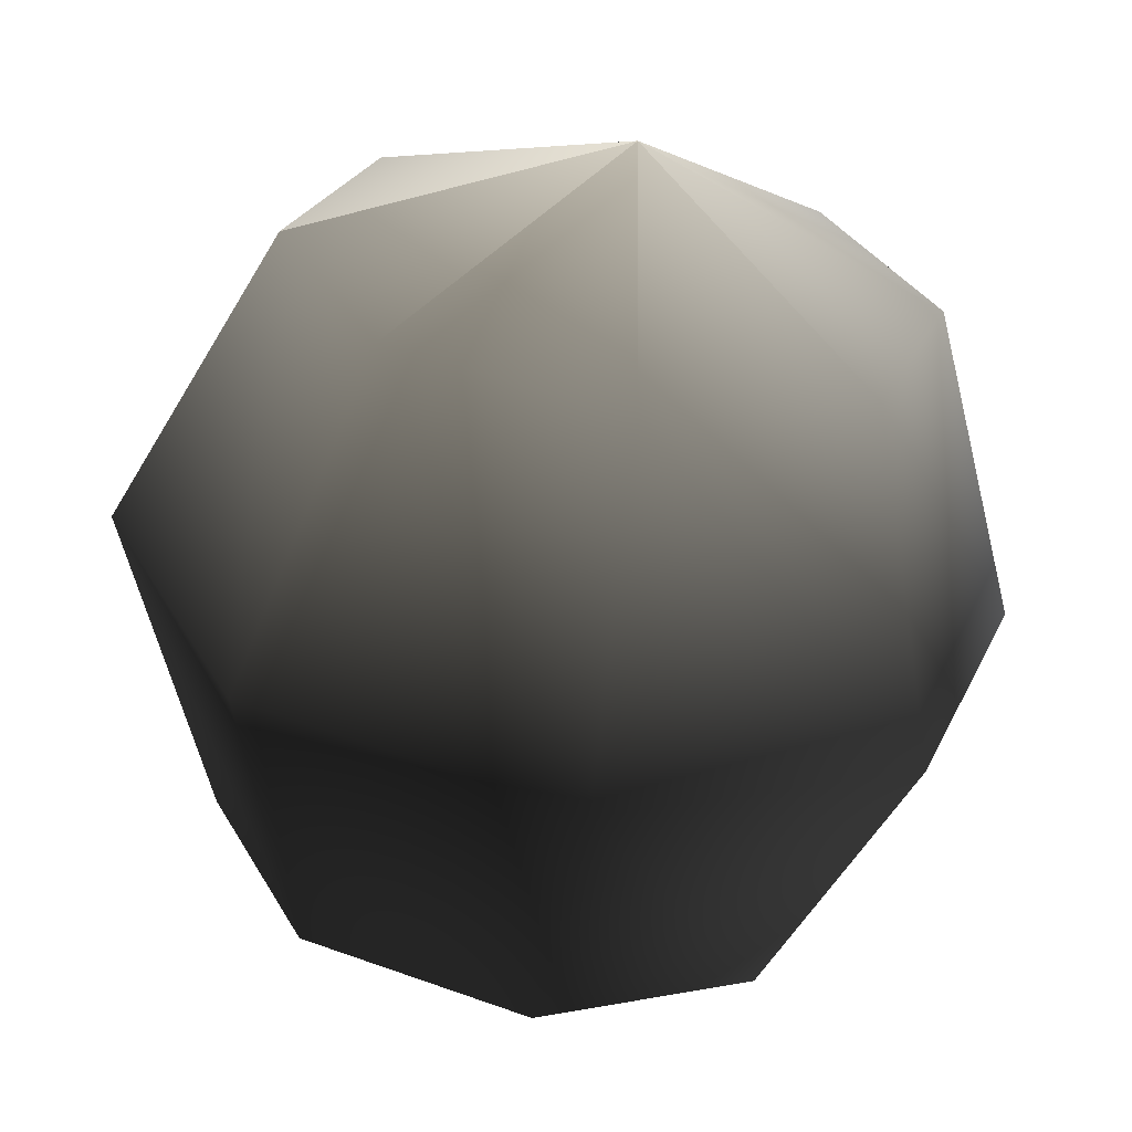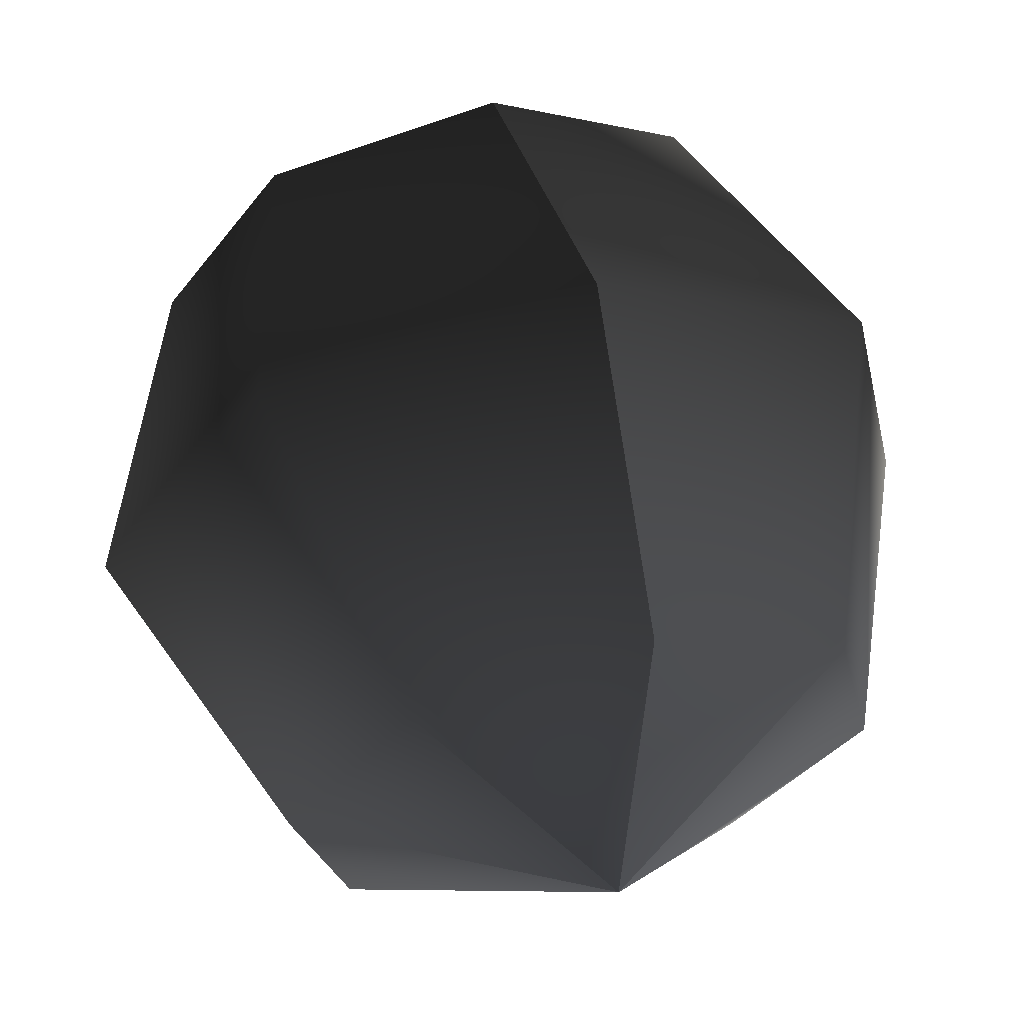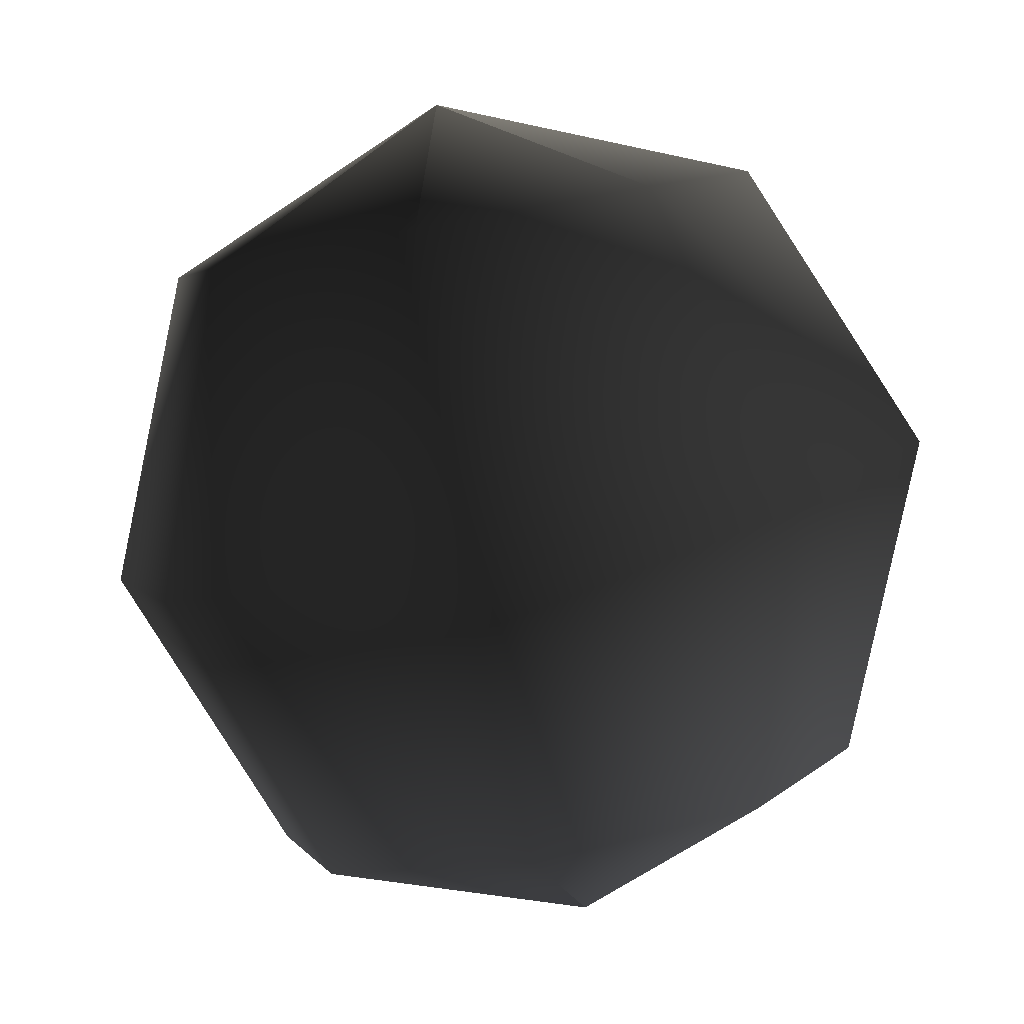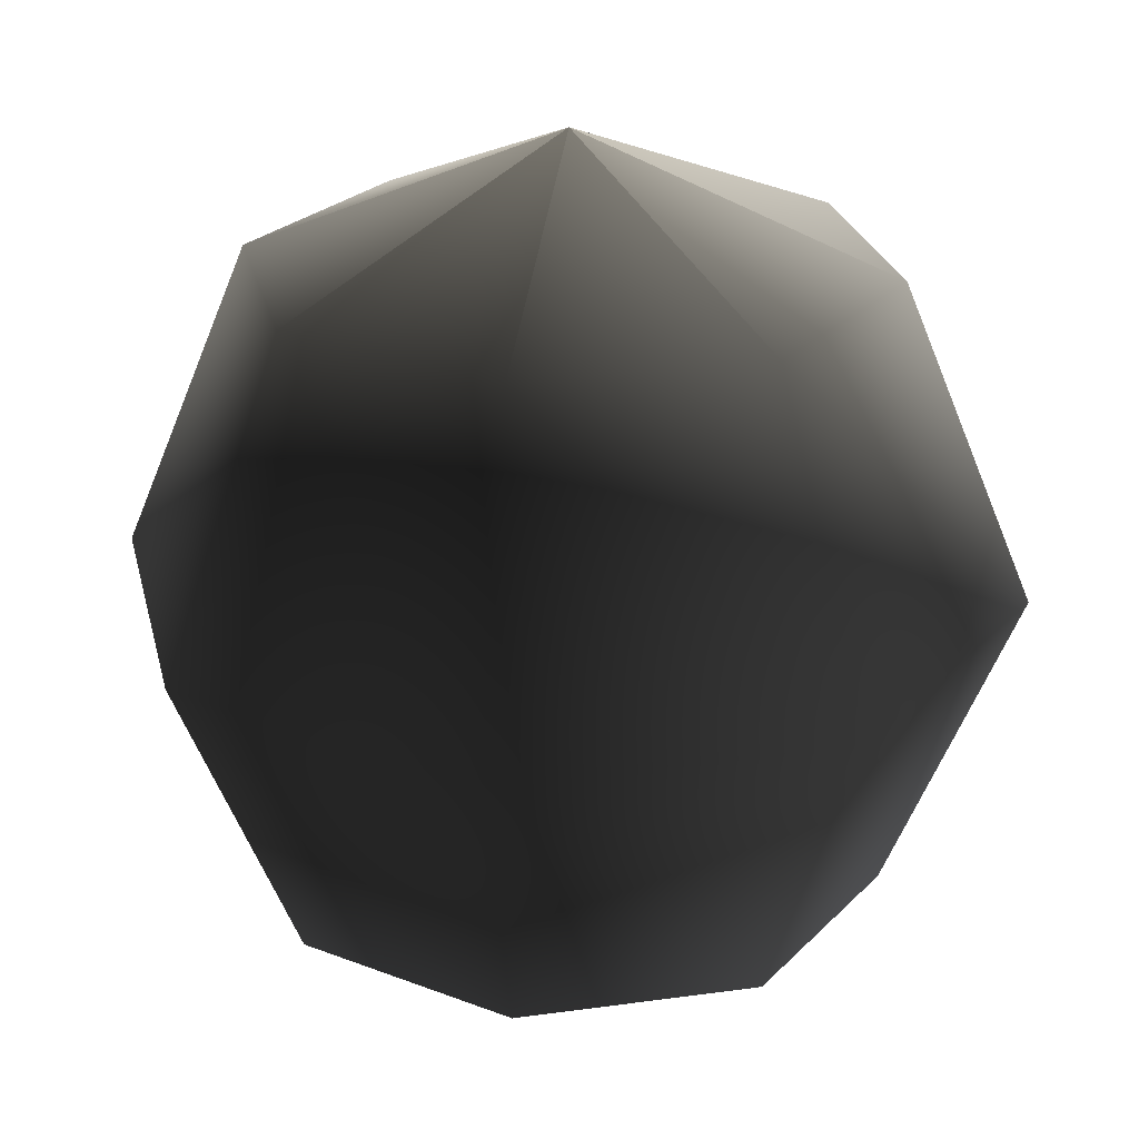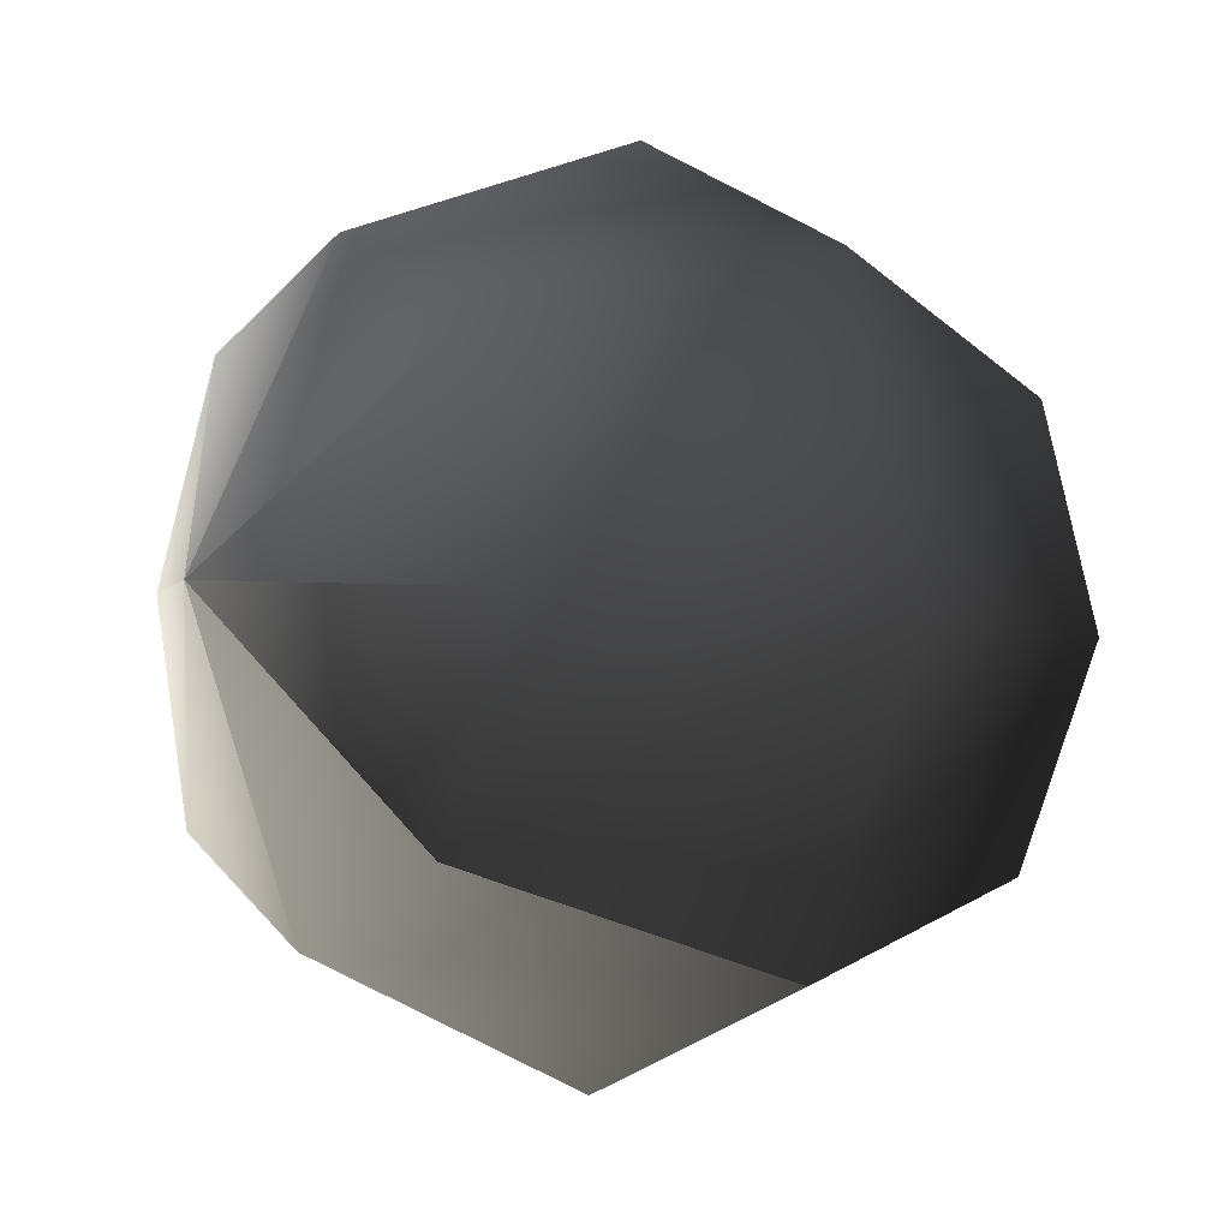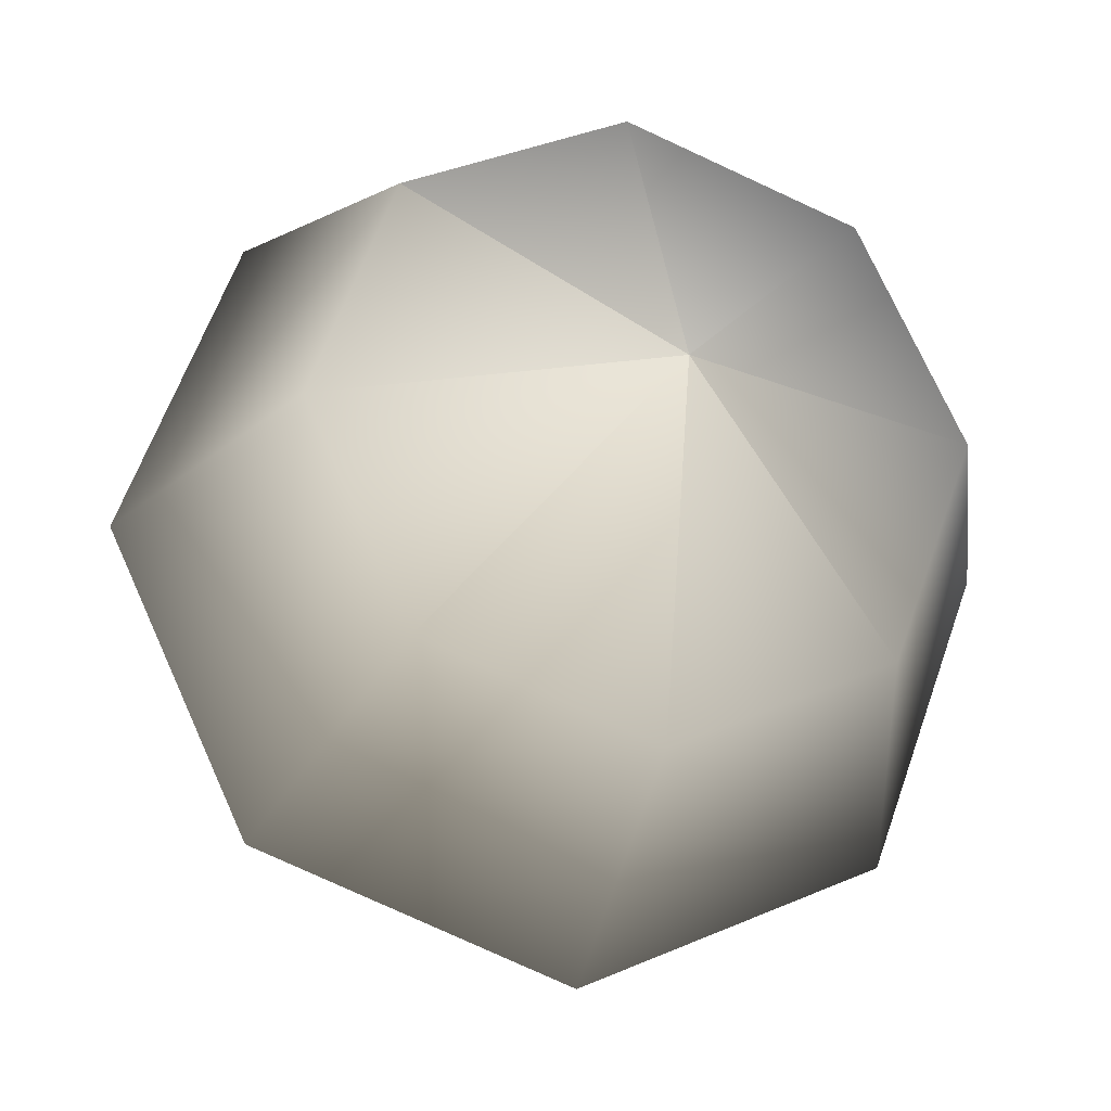
<metadata>
{"format":"obj","ext":"obj","renderer":"f3d","projection":"perspective","resolution":1024,"background":"white","views":[{"elev":41.2,"azim":-53.2,"up":"+Y"},{"elev":-20.5,"azim":-153.0,"up":"+Y"},{"elev":-5.9,"azim":136.2,"up":"+Y"},{"elev":9.4,"azim":93.3,"up":"+Y"},{"elev":-8.2,"azim":-140.3,"up":"+Z"},{"elev":69.4,"azim":-8.7,"up":"+Y"}]}
</metadata>
<code>
g Boll04
v 1.341 7.267 -0.04128
v -3.368 5.639 -5.185
v -5.725 6.353 -0.7616
v 1.341 7.267 -0.04128
v -4.369 6.052 4.107
v 1.341 7.267 -0.04128
v -0.09408 4.911 6.569
v 1.341 7.267 -0.04128
v 4.595 3.599 5.182
v 1.341 7.267 -0.04128
v 6.952 2.885 0.7582
v 1.341 7.267 -0.04128
v 5.596 3.186 -4.11
v 1.341 7.267 -0.04128
v 1.321 4.327 -6.572
v 1.341 7.267 -0.04128
v -3.368 5.639 -5.185
v -6.773 -0.3312 -7.237
v -10.11 0.6796 -0.9809
v -8.189 0.2537 5.905
v -2.144 -1.36 9.386
v 4.488 -3.215 7.424
v 7.821 -4.226 1.169
v 5.904 -3.8 -5.717
v -0.1417 -2.187 -9.198
v -6.773 -0.3312 -7.237
v -6.88 -7.146 -4.994
v -9.237 -6.431 -0.5705
v -7.881 -6.732 4.298
v -3.607 -7.873 6.76
v 1.083 -9.185 5.373
v 3.44 -9.9 0.9493
v 2.084 -9.598 -3.919
v -2.191 -8.458 -6.381
v -6.88 -7.146 -4.994
v -3.626 -10.81 0.229
v -3.626 -10.81 0.229
v -3.626 -10.81 0.229
v -3.626 -10.81 0.229
v -3.626 -10.81 0.229
v -3.626 -10.81 0.229
v -3.626 -10.81 0.229
v -3.626 -10.81 0.229
f 3 1 2
f 5 4 3
f 7 6 5
f 9 8 7
f 11 10 9
f 13 12 11
f 15 14 13
f 17 16 15
f 19 2 18
f 3 2 19
f 20 3 19
f 5 3 20
f 21 5 20
f 7 5 21
f 22 7 21
f 9 7 22
f 23 9 22
f 11 9 23
f 24 11 23
f 13 11 24
f 25 13 24
f 15 13 25
f 26 15 25
f 17 15 26
f 28 18 27
f 19 18 28
f 29 19 28
f 20 19 29
f 30 20 29
f 21 20 30
f 31 21 30
f 22 21 31
f 32 22 31
f 23 22 32
f 33 23 32
f 24 23 33
f 34 24 33
f 25 24 34
f 35 25 34
f 26 25 35
f 27 36 28
f 28 37 29
f 29 38 30
f 30 39 31
f 31 40 32
f 32 41 33
f 33 42 34
f 34 43 35

</code>
